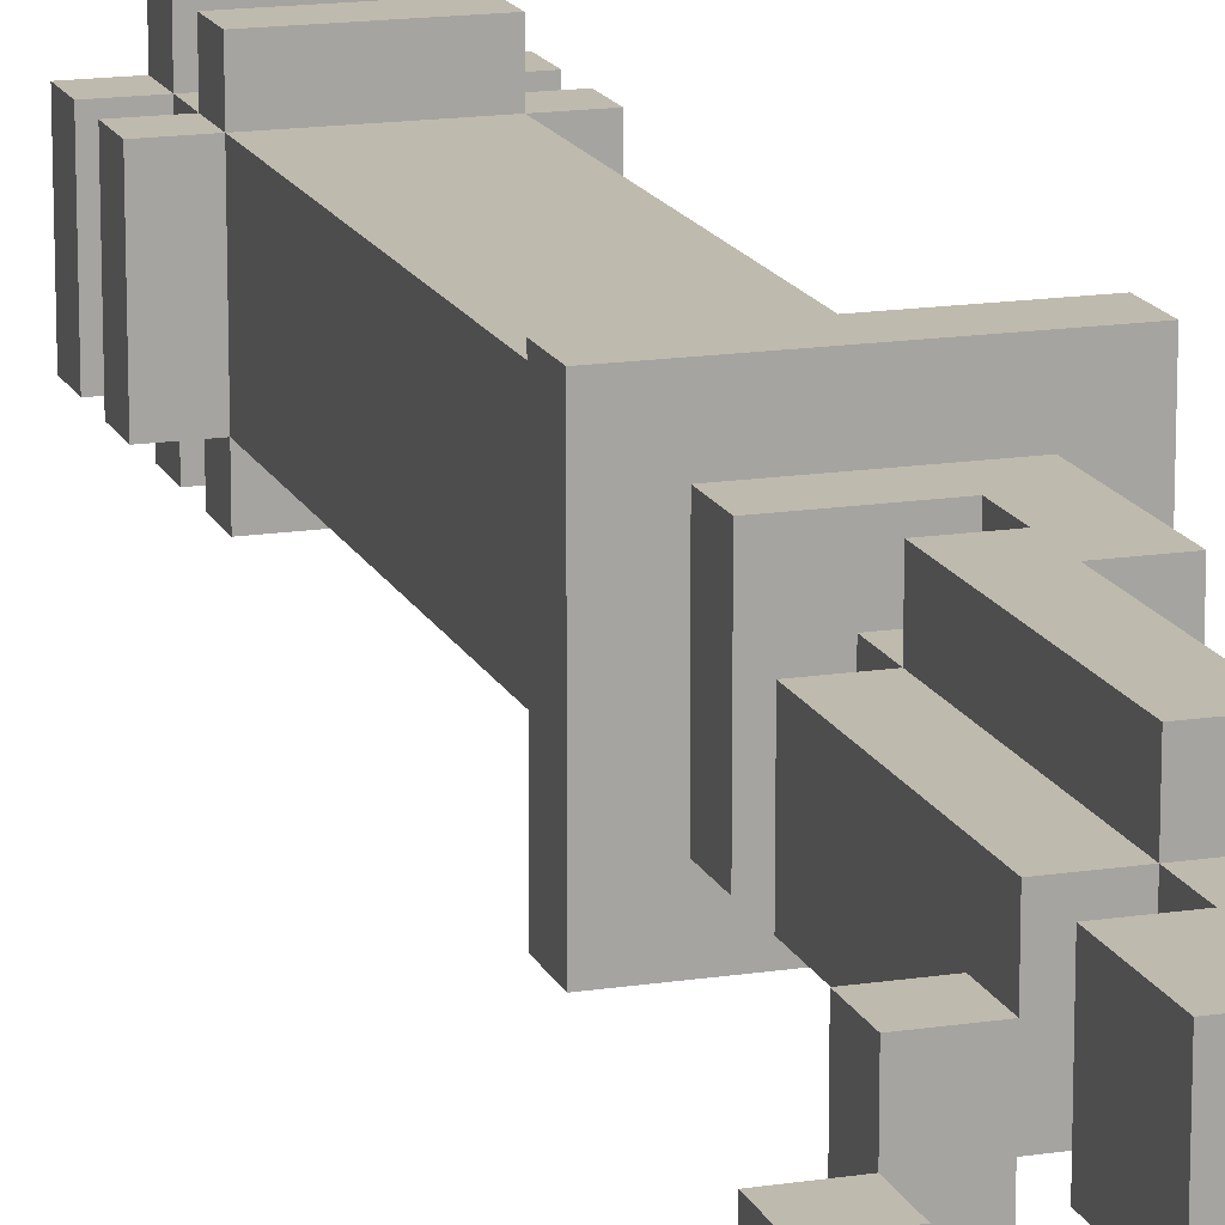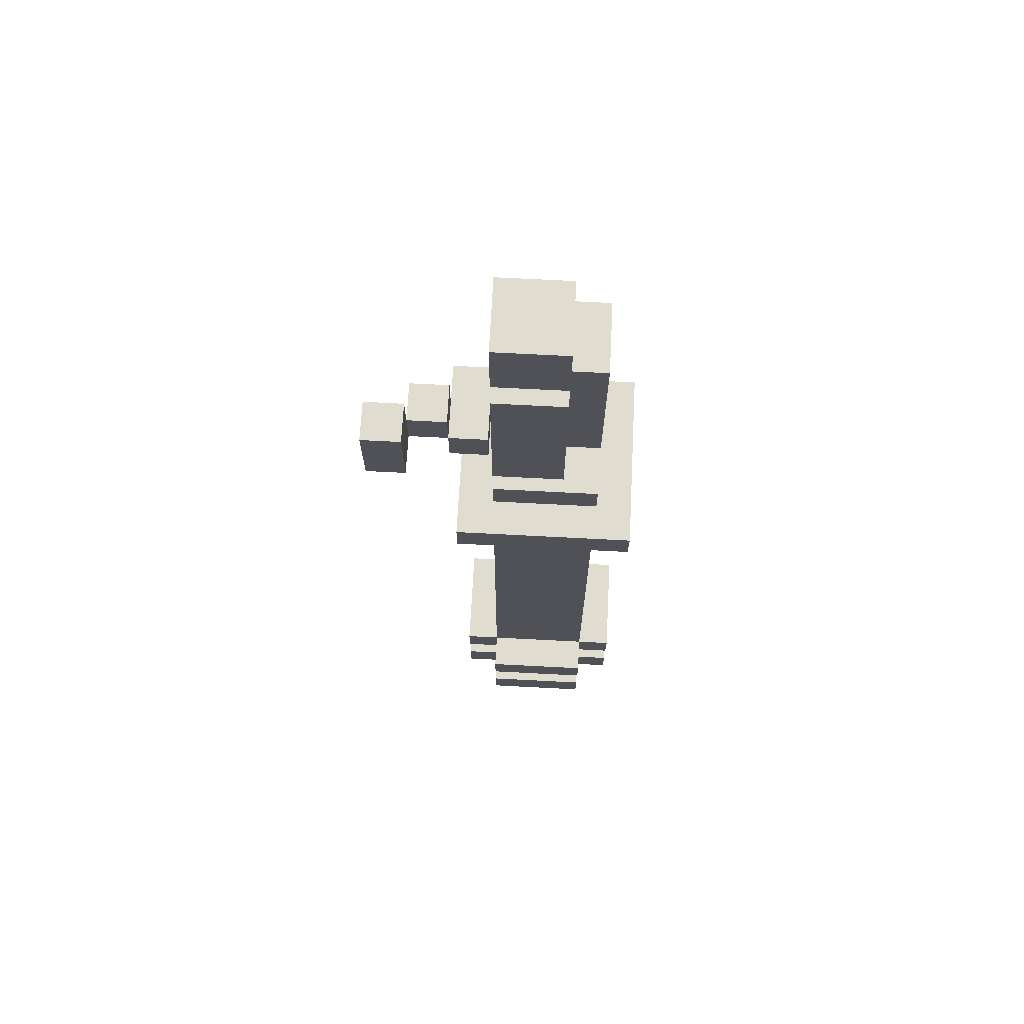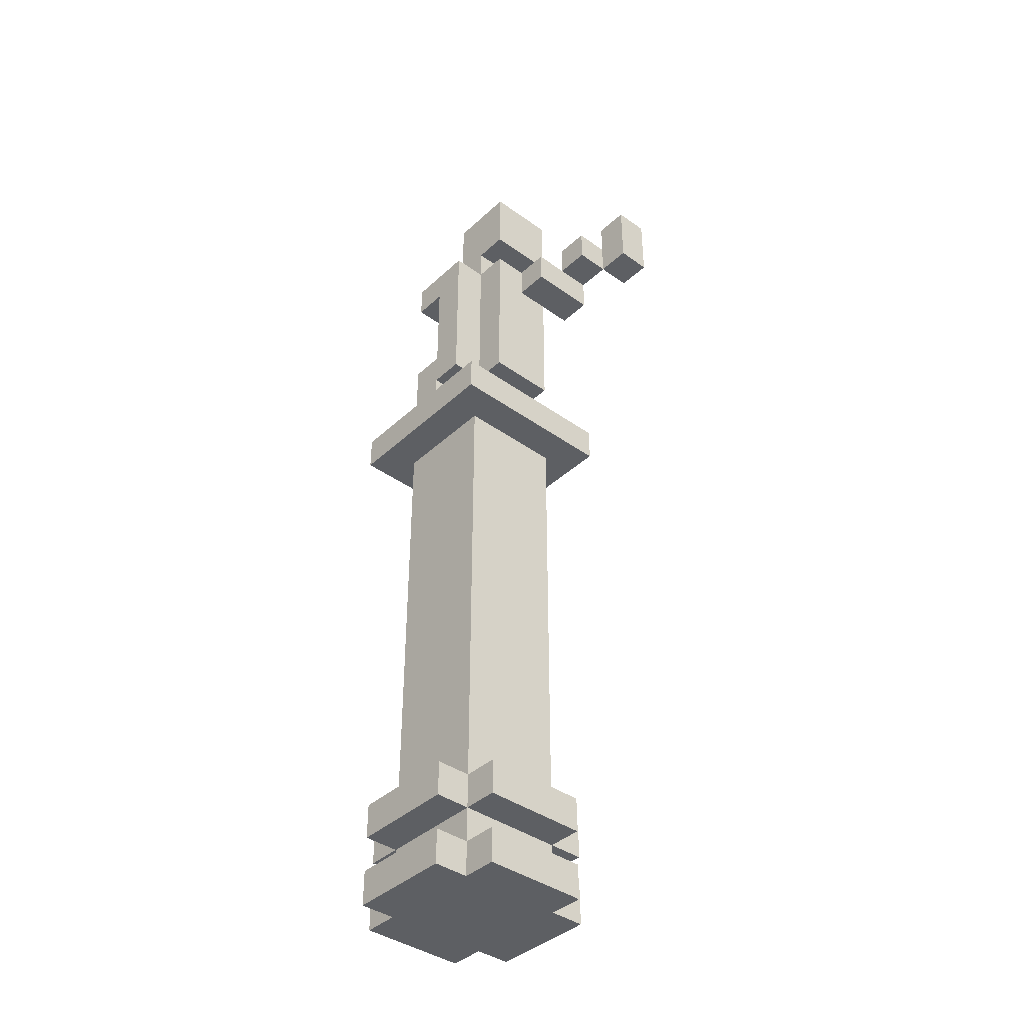
<metadata>
{"format":"obj","ext":"obj","renderer":"f3d","projection":"perspective","resolution":1024,"background":"white","views":[{"elev":15.7,"azim":162.1,"up":"+Z"},{"elev":69.6,"azim":-177.0,"up":"+Y"},{"elev":-39.9,"azim":48.5,"up":"+Y"}]}
</metadata>
<code>
o
v -0.5 0 -7.451e-08
v -0.5 0 -0.3
v -0.5 0.1 -7.451e-08
v -0.5 0.1 -0.3
v -0.5 0.2 -7.451e-08
v -0.5 0.2 -0.3
v -0.5 0.3 -7.451e-08
v -0.5 0.3 -0.3
v -0.5 1.6 0.1
v -0.5 1.6 -0.4
v -0.5 1.7 0.1
v -0.5 1.7 -0.4
v -0.4 0 0.1
v -0.4 0 -7.451e-08
v -0.4 0 -0.3
v -0.4 0 -0.4
v -0.4 0.1 0.1
v -0.4 0.1 -7.451e-08
v -0.4 0.1 -0.3
v -0.4 0.1 -0.4
v -0.4 0.2 0.1
v -0.4 0.2 -7.451e-08
v -0.4 0.2 -0.3
v -0.4 0.2 -0.4
v -0.4 0.3 0.1
v -0.4 0.3 -7.451e-08
v -0.4 0.3 -0.3
v -0.4 0.3 -0.4
v -0.4 1.5 -7.451e-08
v -0.4 1.5 -0.3
v -0.4 1.6 -7.451e-08
v -0.4 1.6 -0.3
v -0.4 1.7 -7.451e-08
v -0.4 1.7 -0.3
v -0.4 1.8 -0.1
v -0.4 1.8 -0.3
v -0.4 1.9 -0.1
v -0.4 1.9 -0.2
v -0.4 2 -7.451e-08
v -0.4 2 -0.1
v -0.4 2.3 -7.451e-08
v -0.4 2.3 -0.1
v -0.4 2.4 -7.451e-08
v -0.4 2.4 -0.2
v -0.3 1.6 -7.451e-08
v -0.3 1.6 -0.1
v -0.3 1.6 -0.2
v -0.3 1.6 -0.3
v -0.3 1.7 -7.451e-08
v -0.3 1.7 -0.1
v -0.3 1.7 -0.2
v -0.3 1.7 -0.3
v -0.3 1.8 -0.1
v -0.3 1.8 -0.2
v -0.3 1.9 -0.1
v -0.3 1.9 -0.2
v -0.3 1.9 -0.3
v -0.3 2 -7.451e-08
v -0.3 2 -0.1
v -0.3 2.3 -7.451e-08
v -0.3 2.3 -0.1
v -0.3 2.4 -0.1
v -0.3 2.4 -0.2
v -0.3 2.4 -0.3
v -0.3 2.5 -0.2
v -0.3 2.5 -0.3
v -0.3 2.7 -0.1
v -0.3 2.7 -0.3
v -0.1 1.6 -7.451e-08
v -0.1 1.6 -0.1
v -0.1 1.6 -0.2
v -0.1 1.6 -0.3
v -0.1 1.7 -7.451e-08
v -0.1 1.7 -0.1
v -0.1 1.7 -0.2
v -0.1 1.7 -0.3
v -0.1 2.3 -0.3
v -0.1 2.3 -0.4
v -0.1 2.4 -0.3
v -0.1 2.4 -0.4
v 0 2.4 -0.3
v 0 2.4 -0.4
v 0 2.5 -0.3
v 0 2.5 -0.4
v 0.1 2.4 -0.4
v 0.1 2.4 -0.5
v 0.1 2.5 -0.4
v 0.1 2.6 -0.4
v 0.1 2.6 -0.5
v -0.4 1.6 -7.451e-08
v -0.4 1.6 -0.1
v -0.4 1.6 -0.2
v -0.4 1.6 -0.3
v -0.4 1.7 -7.451e-08
v -0.4 1.7 -0.1
v -0.4 1.7 -0.2
v -0.4 1.7 -0.3
v -0.3 1.8 -7.451e-08
v -0.3 1.8 -0.1
v -0.3 1.9 -7.451e-08
v -0.3 1.9 -0.1
v -0.2 1.6 -7.451e-08
v -0.2 1.6 -0.1
v -0.2 1.6 -0.2
v -0.2 1.6 -0.3
v -0.2 1.7 -7.451e-08
v -0.2 1.7 -0.1
v -0.2 1.7 -0.2
v -0.2 1.7 -0.3
v -0.2 1.8 -0.1
v -0.2 1.8 -0.2
v -0.2 1.9 -7.451e-08
v -0.2 1.9 -0.1
v -0.2 1.9 -0.2
v -0.2 2.4 -7.451e-08
v -0.2 2.4 -0.1
v -0.2 2.4 -0.2
v -0.2 2.5 -0.1
v -0.2 2.5 -0.2
v -0.1 0 0.1
v -0.1 0 -7.451e-08
v -0.1 0 -0.3
v -0.1 0 -0.4
v -0.1 0.1 0.1
v -0.1 0.1 -7.451e-08
v -0.1 0.1 -0.3
v -0.1 0.1 -0.4
v -0.1 0.2 0.1
v -0.1 0.2 -7.451e-08
v -0.1 0.2 -0.3
v -0.1 0.2 -0.4
v -0.1 0.3 0.1
v -0.1 0.3 -7.451e-08
v -0.1 0.3 -0.3
v -0.1 0.3 -0.4
v -0.1 1.5 -7.451e-08
v -0.1 1.5 -0.3
v -0.1 1.6 -7.451e-08
v -0.1 1.6 -0.3
v -0.1 1.7 -7.451e-08
v -0.1 1.7 -0.3
v -0.1 1.8 -7.451e-08
v -0.1 1.8 -0.3
v -0.1 1.9 -0.1
v -0.1 1.9 -0.3
v -0.1 2.3 -0.2
v -0.1 2.3 -0.3
v -0.1 2.4 -0.1
v -0.1 2.4 -0.2
v -0.1 2.5 -0.1
v -0.1 2.5 -0.3
v -0.1 2.7 -0.1
v -0.1 2.7 -0.3
v 0 0 -7.451e-08
v 0 0 -0.3
v 0 0.1 -7.451e-08
v 0 0.1 -0.3
v 0 0.2 -7.451e-08
v 0 0.2 -0.3
v 0 0.3 -7.451e-08
v 0 0.3 -0.3
v 0 1.6 0.1
v 0 1.6 -0.4
v 0 1.7 0.1
v 0 1.7 -0.4
v 0 2.3 -0.2
v 0 2.3 -0.4
v 0 2.4 -0.2
v 0 2.4 -0.3
v 0 2.4 -0.4
v 0.1 2.4 -0.3
v 0.1 2.4 -0.4
v 0.1 2.5 -0.3
v 0.1 2.5 -0.4
v 0.2 2.4 -0.4
v 0.2 2.4 -0.5
v 0.2 2.6 -0.4
v 0.2 2.6 -0.5
v -0.5 1.6 0.1
v -0.5 1.7 0.1
v -0.4 0 0.1
v -0.4 0.1 0.1
v -0.4 0.2 0.1
v -0.4 0.3 0.1
v -0.1 0 0.1
v -0.1 0.1 0.1
v -0.1 0.2 0.1
v -0.1 0.3 0.1
v 0 1.6 0.1
v 0 1.7 0.1
v -0.5 0 -7.451e-08
v -0.5 0.1 -7.451e-08
v -0.5 0.2 -7.451e-08
v -0.5 0.3 -7.451e-08
v -0.4 0 -7.451e-08
v -0.4 0.1 -7.451e-08
v -0.4 0.2 -7.451e-08
v -0.4 0.3 -7.451e-08
v -0.4 1.5 -7.451e-08
v -0.4 1.6 -7.451e-08
v -0.4 1.7 -7.451e-08
v -0.4 2 -7.451e-08
v -0.4 2.3 -7.451e-08
v -0.4 2.4 -7.451e-08
v -0.3 1.8 -7.451e-08
v -0.3 1.9 -7.451e-08
v -0.3 2 -7.451e-08
v -0.3 2.3 -7.451e-08
v -0.2 1.9 -7.451e-08
v -0.2 2.4 -7.451e-08
v -0.1 0 -7.451e-08
v -0.1 0.1 -7.451e-08
v -0.1 0.2 -7.451e-08
v -0.1 0.3 -7.451e-08
v -0.1 1.5 -7.451e-08
v -0.1 1.6 -7.451e-08
v -0.1 1.7 -7.451e-08
v -0.1 1.8 -7.451e-08
v 0 0 -7.451e-08
v 0 0.1 -7.451e-08
v 0 0.2 -7.451e-08
v 0 0.3 -7.451e-08
v -0.4 1.6 -0.1
v -0.4 1.7 -0.1
v -0.4 2 -0.1
v -0.4 2.3 -0.1
v -0.3 1.6 -0.1
v -0.3 1.7 -0.1
v -0.3 1.8 -0.1
v -0.3 1.9 -0.1
v -0.3 2 -0.1
v -0.3 2.3 -0.1
v -0.3 2.4 -0.1
v -0.3 2.7 -0.1
v -0.2 1.6 -0.1
v -0.2 1.7 -0.1
v -0.2 1.8 -0.1
v -0.2 1.9 -0.1
v -0.2 2.4 -0.1
v -0.2 2.5 -0.1
v -0.1 1.6 -0.1
v -0.1 1.7 -0.1
v -0.1 1.9 -0.1
v -0.1 2.4 -0.1
v -0.1 2.5 -0.1
v -0.1 2.7 -0.1
v -0.1 2.3 -0.2
v -0.1 2.4 -0.2
v 0 2.3 -0.2
v 0 2.4 -0.2
v -0.4 1.6 -0.3
v -0.4 1.7 -0.3
v -0.3 1.6 -0.3
v -0.3 1.7 -0.3
v -0.2 1.6 -0.3
v -0.2 1.7 -0.3
v -0.1 1.6 -0.3
v -0.1 1.7 -0.3
v 0 2.4 -0.3
v 0 2.5 -0.3
v 0.1 2.4 -0.3
v 0.1 2.5 -0.3
v 0.1 2.4 -0.4
v 0.1 2.5 -0.4
v 0.1 2.6 -0.4
v 0.2 2.4 -0.4
v 0.2 2.6 -0.4
v -0.4 1.6 -7.451e-08
v -0.4 1.7 -7.451e-08
v -0.3 1.6 -7.451e-08
v -0.3 1.7 -7.451e-08
v -0.2 1.6 -7.451e-08
v -0.2 1.7 -7.451e-08
v -0.1 1.6 -7.451e-08
v -0.1 1.7 -7.451e-08
v -0.4 1.8 -0.1
v -0.4 1.9 -0.1
v -0.3 1.8 -0.1
v -0.3 1.9 -0.1
v -0.4 1.6 -0.2
v -0.4 1.7 -0.2
v -0.4 1.9 -0.2
v -0.4 2.4 -0.2
v -0.3 1.6 -0.2
v -0.3 1.7 -0.2
v -0.3 1.8 -0.2
v -0.3 1.9 -0.2
v -0.3 2.4 -0.2
v -0.3 2.5 -0.2
v -0.2 1.6 -0.2
v -0.2 1.7 -0.2
v -0.2 1.8 -0.2
v -0.2 1.9 -0.2
v -0.2 2.4 -0.2
v -0.2 2.5 -0.2
v -0.1 1.6 -0.2
v -0.1 1.7 -0.2
v -0.5 0 -0.3
v -0.5 0.1 -0.3
v -0.5 0.2 -0.3
v -0.5 0.3 -0.3
v -0.4 0 -0.3
v -0.4 0.1 -0.3
v -0.4 0.2 -0.3
v -0.4 0.3 -0.3
v -0.4 1.5 -0.3
v -0.4 1.6 -0.3
v -0.4 1.7 -0.3
v -0.4 1.8 -0.3
v -0.3 1.9 -0.3
v -0.3 2.4 -0.3
v -0.3 2.5 -0.3
v -0.3 2.7 -0.3
v -0.1 0 -0.3
v -0.1 0.1 -0.3
v -0.1 0.2 -0.3
v -0.1 0.3 -0.3
v -0.1 1.5 -0.3
v -0.1 1.6 -0.3
v -0.1 1.7 -0.3
v -0.1 1.8 -0.3
v -0.1 1.9 -0.3
v -0.1 2.3 -0.3
v -0.1 2.4 -0.3
v -0.1 2.5 -0.3
v -0.1 2.7 -0.3
v 0 0 -0.3
v 0 0.1 -0.3
v 0 0.2 -0.3
v 0 0.3 -0.3
v -0.5 1.6 -0.4
v -0.5 1.7 -0.4
v -0.4 0 -0.4
v -0.4 0.1 -0.4
v -0.4 0.2 -0.4
v -0.4 0.3 -0.4
v -0.1 0 -0.4
v -0.1 0.1 -0.4
v -0.1 0.2 -0.4
v -0.1 0.3 -0.4
v -0.1 2.3 -0.4
v -0.1 2.4 -0.4
v 0 1.6 -0.4
v 0 1.7 -0.4
v 0 2.3 -0.4
v 0 2.4 -0.4
v 0 2.5 -0.4
v 0.1 2.4 -0.4
v 0.1 2.5 -0.4
v 0.1 2.4 -0.5
v 0.1 2.6 -0.5
v 0.2 2.4 -0.5
v 0.2 2.6 -0.5
v -0.4 0 0.1
v -0.1 0 0.1
v -0.5 0 -7.451e-08
v -0.4 0 -7.451e-08
v -0.1 0 -7.451e-08
v 0 0 -7.451e-08
v -0.5 0 -0.3
v -0.4 0 -0.3
v -0.1 0 -0.3
v 0 0 -0.3
v -0.4 0 -0.4
v -0.1 0 -0.4
v -0.4 0.2 0.1
v -0.1 0.2 0.1
v -0.5 0.2 -7.451e-08
v -0.4 0.2 -7.451e-08
v -0.1 0.2 -7.451e-08
v 0 0.2 -7.451e-08
v -0.5 0.2 -0.3
v -0.4 0.2 -0.3
v -0.1 0.2 -0.3
v 0 0.2 -0.3
v -0.4 0.2 -0.4
v -0.1 0.2 -0.4
v -0.5 1.6 0.1
v 0 1.6 0.1
v -0.4 1.6 -7.451e-08
v -0.1 1.6 -7.451e-08
v -0.4 1.6 -0.3
v -0.1 1.6 -0.3
v -0.5 1.6 -0.4
v 0 1.6 -0.4
v -0.4 1.7 -7.451e-08
v -0.3 1.7 -7.451e-08
v -0.2 1.7 -7.451e-08
v -0.1 1.7 -7.451e-08
v -0.4 1.7 -0.1
v -0.3 1.7 -0.1
v -0.2 1.7 -0.1
v -0.1 1.7 -0.1
v -0.4 1.7 -0.2
v -0.3 1.7 -0.2
v -0.2 1.7 -0.2
v -0.1 1.7 -0.2
v -0.4 1.7 -0.3
v -0.3 1.7 -0.3
v -0.2 1.7 -0.3
v -0.1 1.7 -0.3
v -0.3 1.9 -7.451e-08
v -0.2 1.9 -7.451e-08
v -0.4 1.9 -0.1
v -0.3 1.9 -0.1
v -0.2 1.9 -0.1
v -0.1 1.9 -0.1
v -0.4 1.9 -0.2
v -0.3 1.9 -0.2
v -0.2 1.9 -0.2
v -0.3 1.9 -0.3
v -0.1 1.9 -0.3
v -0.4 2.3 -7.451e-08
v -0.3 2.3 -7.451e-08
v -0.4 2.3 -0.1
v -0.3 2.3 -0.1
v -0.1 2.3 -0.2
v 0 2.3 -0.2
v -0.1 2.3 -0.3
v -0.1 2.3 -0.4
v 0 2.3 -0.4
v 0 2.4 -0.3
v 0.1 2.4 -0.3
v 0 2.4 -0.4
v 0.1 2.4 -0.4
v 0.2 2.4 -0.4
v 0.1 2.4 -0.5
v 0.2 2.4 -0.5
v -0.2 2.5 -0.1
v -0.1 2.5 -0.1
v -0.3 2.5 -0.2
v -0.2 2.5 -0.2
v -0.3 2.5 -0.3
v -0.1 2.5 -0.3
v -0.4 0.1 0.1
v -0.1 0.1 0.1
v -0.5 0.1 -7.451e-08
v -0.4 0.1 -7.451e-08
v -0.1 0.1 -7.451e-08
v 0 0.1 -7.451e-08
v -0.5 0.1 -0.3
v -0.4 0.1 -0.3
v -0.1 0.1 -0.3
v 0 0.1 -0.3
v -0.4 0.1 -0.4
v -0.1 0.1 -0.4
v -0.4 0.3 0.1
v -0.1 0.3 0.1
v -0.5 0.3 -7.451e-08
v -0.4 0.3 -7.451e-08
v -0.1 0.3 -7.451e-08
v 0 0.3 -7.451e-08
v -0.5 0.3 -0.3
v -0.4 0.3 -0.3
v -0.1 0.3 -0.3
v 0 0.3 -0.3
v -0.4 0.3 -0.4
v -0.1 0.3 -0.4
v -0.4 1.6 -7.451e-08
v -0.3 1.6 -7.451e-08
v -0.2 1.6 -7.451e-08
v -0.1 1.6 -7.451e-08
v -0.4 1.6 -0.1
v -0.3 1.6 -0.1
v -0.2 1.6 -0.1
v -0.1 1.6 -0.1
v -0.4 1.6 -0.2
v -0.3 1.6 -0.2
v -0.2 1.6 -0.2
v -0.1 1.6 -0.2
v -0.4 1.6 -0.3
v -0.3 1.6 -0.3
v -0.2 1.6 -0.3
v -0.1 1.6 -0.3
v -0.5 1.7 0.1
v 0 1.7 0.1
v -0.4 1.7 -7.451e-08
v -0.1 1.7 -7.451e-08
v -0.4 1.7 -0.3
v -0.1 1.7 -0.3
v -0.5 1.7 -0.4
v 0 1.7 -0.4
v -0.3 1.8 -7.451e-08
v -0.1 1.8 -7.451e-08
v -0.4 1.8 -0.1
v -0.3 1.8 -0.1
v -0.2 1.8 -0.1
v -0.3 1.8 -0.2
v -0.2 1.8 -0.2
v -0.4 1.8 -0.3
v -0.1 1.8 -0.3
v -0.4 2 -7.451e-08
v -0.3 2 -7.451e-08
v -0.4 2 -0.1
v -0.3 2 -0.1
v -0.4 2.4 -7.451e-08
v -0.2 2.4 -7.451e-08
v -0.3 2.4 -0.1
v -0.2 2.4 -0.1
v -0.1 2.4 -0.1
v -0.4 2.4 -0.2
v -0.3 2.4 -0.2
v -0.2 2.4 -0.2
v -0.1 2.4 -0.2
v 0 2.4 -0.2
v -0.3 2.4 -0.3
v -0.1 2.4 -0.3
v 0 2.4 -0.3
v -0.1 2.4 -0.4
v 0 2.4 -0.4
v 0 2.5 -0.3
v 0.1 2.5 -0.3
v 0 2.5 -0.4
v 0.1 2.5 -0.4
v 0.1 2.6 -0.4
v 0.2 2.6 -0.4
v 0.1 2.6 -0.5
v 0.2 2.6 -0.5
v -0.3 2.7 -0.1
v -0.1 2.7 -0.1
v -0.3 2.7 -0.3
v -0.1 2.7 -0.3
f 3 2 1
f 4 2 3
f 7 6 5
f 8 6 7
f 11 10 9
f 12 10 11
f 17 14 13
f 18 14 17
f 19 16 15
f 20 16 19
f 22 19 18
f 23 19 22
f 25 22 21
f 26 22 25
f 27 24 23
f 28 24 27
f 29 27 26
f 30 27 29
f 31 30 29
f 32 30 31
f 35 34 33
f 36 34 35
f 37 35 33
f 39 37 33
f 39 38 37
f 40 38 39
f 42 38 40
f 43 42 41
f 44 38 42
f 44 42 43
f 49 46 45
f 50 46 49
f 51 48 47
f 52 48 51
f 55 54 53
f 56 54 55
f 60 59 58
f 61 59 60
f 63 57 56
f 64 57 63
f 65 63 62
f 67 65 62
f 67 66 65
f 68 66 67
f 73 70 69
f 74 70 73
f 75 72 71
f 76 72 75
f 79 78 77
f 80 78 79
f 83 82 81
f 84 82 83
f 87 86 85
f 88 86 87
f 89 86 88
f 90 91 94
f 94 91 95
f 92 93 96
f 96 93 97
f 98 99 100
f 100 99 101
f 102 103 106
f 106 103 107
f 104 105 108
f 108 105 109
f 110 111 113
f 113 111 114
f 112 113 115
f 115 113 116
f 116 117 118
f 118 117 119
f 120 121 124
f 124 121 125
f 122 123 126
f 126 123 127
f 125 126 129
f 129 126 130
f 128 129 132
f 132 129 133
f 130 131 134
f 134 131 135
f 133 134 136
f 136 134 137
f 136 137 138
f 138 137 139
f 140 141 142
f 142 141 143
f 144 145 146
f 146 145 147
f 144 146 148
f 148 146 149
f 150 151 152
f 152 151 153
f 154 155 156
f 156 155 157
f 158 159 160
f 160 159 161
f 162 163 164
f 164 163 165
f 166 167 168
f 168 167 169
f 169 167 170
f 171 172 173
f 173 172 174
f 175 176 177
f 177 176 178
f 185 182 181
f 186 182 185
f 187 184 183
f 188 184 187
f 189 180 179
f 190 180 189
f 195 192 191
f 196 192 195
f 197 194 193
f 198 194 197
f 205 202 201
f 206 202 205
f 207 202 206
f 208 204 203
f 209 207 206
f 209 208 207
f 210 204 208
f 210 208 209
f 212 197 196
f 213 197 212
f 214 199 198
f 215 200 199
f 215 199 214
f 216 200 215
f 217 205 201
f 218 205 217
f 219 212 211
f 220 212 219
f 221 214 213
f 222 214 221
f 227 224 223
f 228 224 227
f 231 226 225
f 232 226 231
f 237 230 229
f 238 230 237
f 239 234 233
f 240 234 239
f 241 236 235
f 242 236 241
f 243 239 238
f 244 239 243
f 245 234 240
f 246 234 245
f 249 248 247
f 250 248 249
f 253 252 251
f 254 252 253
f 257 256 255
f 258 256 257
f 261 260 259
f 262 260 261
f 266 264 263
f 266 265 264
f 267 265 266
f 268 269 270
f 270 269 271
f 272 273 274
f 274 273 275
f 276 277 278
f 278 277 279
f 280 281 284
f 284 281 285
f 282 283 287
f 287 283 288
f 286 287 292
f 292 287 293
f 288 289 294
f 294 289 295
f 290 291 296
f 296 291 297
f 298 299 302
f 302 299 303
f 300 301 304
f 304 301 305
f 303 304 315
f 315 304 316
f 305 306 317
f 306 307 318
f 317 306 318
f 318 307 319
f 308 309 320
f 320 309 321
f 310 311 322
f 322 311 323
f 323 311 324
f 312 313 325
f 325 313 326
f 314 315 327
f 327 315 328
f 316 317 329
f 329 317 330
f 333 334 337
f 337 334 338
f 335 336 339
f 339 336 340
f 331 332 343
f 343 332 344
f 341 342 345
f 345 342 346
f 346 347 348
f 348 347 349
f 350 351 352
f 352 351 353
f 357 355 354
f 358 355 357
f 360 357 356
f 361 358 357
f 361 357 360
f 362 359 358
f 362 358 361
f 363 359 362
f 364 362 361
f 365 362 364
f 369 367 366
f 370 367 369
f 372 369 368
f 373 369 372
f 374 371 370
f 375 371 374
f 376 374 373
f 377 374 376
f 380 379 378
f 381 379 380
f 382 380 378
f 383 379 381
f 384 382 378
f 384 383 382
f 385 379 383
f 385 383 384
f 390 387 386
f 391 387 390
f 392 389 388
f 393 389 392
f 398 395 394
f 399 395 398
f 400 397 396
f 401 397 400
f 405 403 402
f 406 403 405
f 408 405 404
f 409 405 408
f 410 407 406
f 411 410 409
f 412 407 410
f 412 410 411
f 415 414 413
f 416 414 415
f 419 418 417
f 420 418 419
f 421 418 420
f 424 423 422
f 425 423 424
f 427 426 425
f 428 426 427
f 432 430 429
f 433 432 431
f 434 430 432
f 434 432 433
f 435 436 438
f 438 436 439
f 437 438 441
f 441 438 442
f 439 440 443
f 443 440 444
f 442 443 445
f 445 443 446
f 447 448 450
f 450 448 451
f 449 450 453
f 453 450 454
f 451 452 455
f 455 452 456
f 454 455 457
f 457 455 458
f 459 460 463
f 463 460 464
f 461 462 465
f 465 462 466
f 467 468 471
f 471 468 472
f 469 470 473
f 473 470 474
f 475 476 477
f 477 476 478
f 475 477 479
f 478 476 480
f 475 479 481
f 479 480 481
f 480 476 482
f 481 480 482
f 483 484 486
f 486 484 487
f 485 486 488
f 487 484 489
f 485 488 490
f 488 489 490
f 489 484 491
f 490 489 491
f 492 493 494
f 494 493 495
f 496 497 498
f 498 497 499
f 496 498 501
f 501 498 502
f 499 500 503
f 503 500 504
f 504 505 506
f 503 504 506
f 502 503 506
f 506 505 507
f 507 505 508
f 507 508 509
f 509 508 510
f 511 512 513
f 513 512 514
f 515 516 517
f 517 516 518
f 519 520 521
f 521 520 522

</code>
